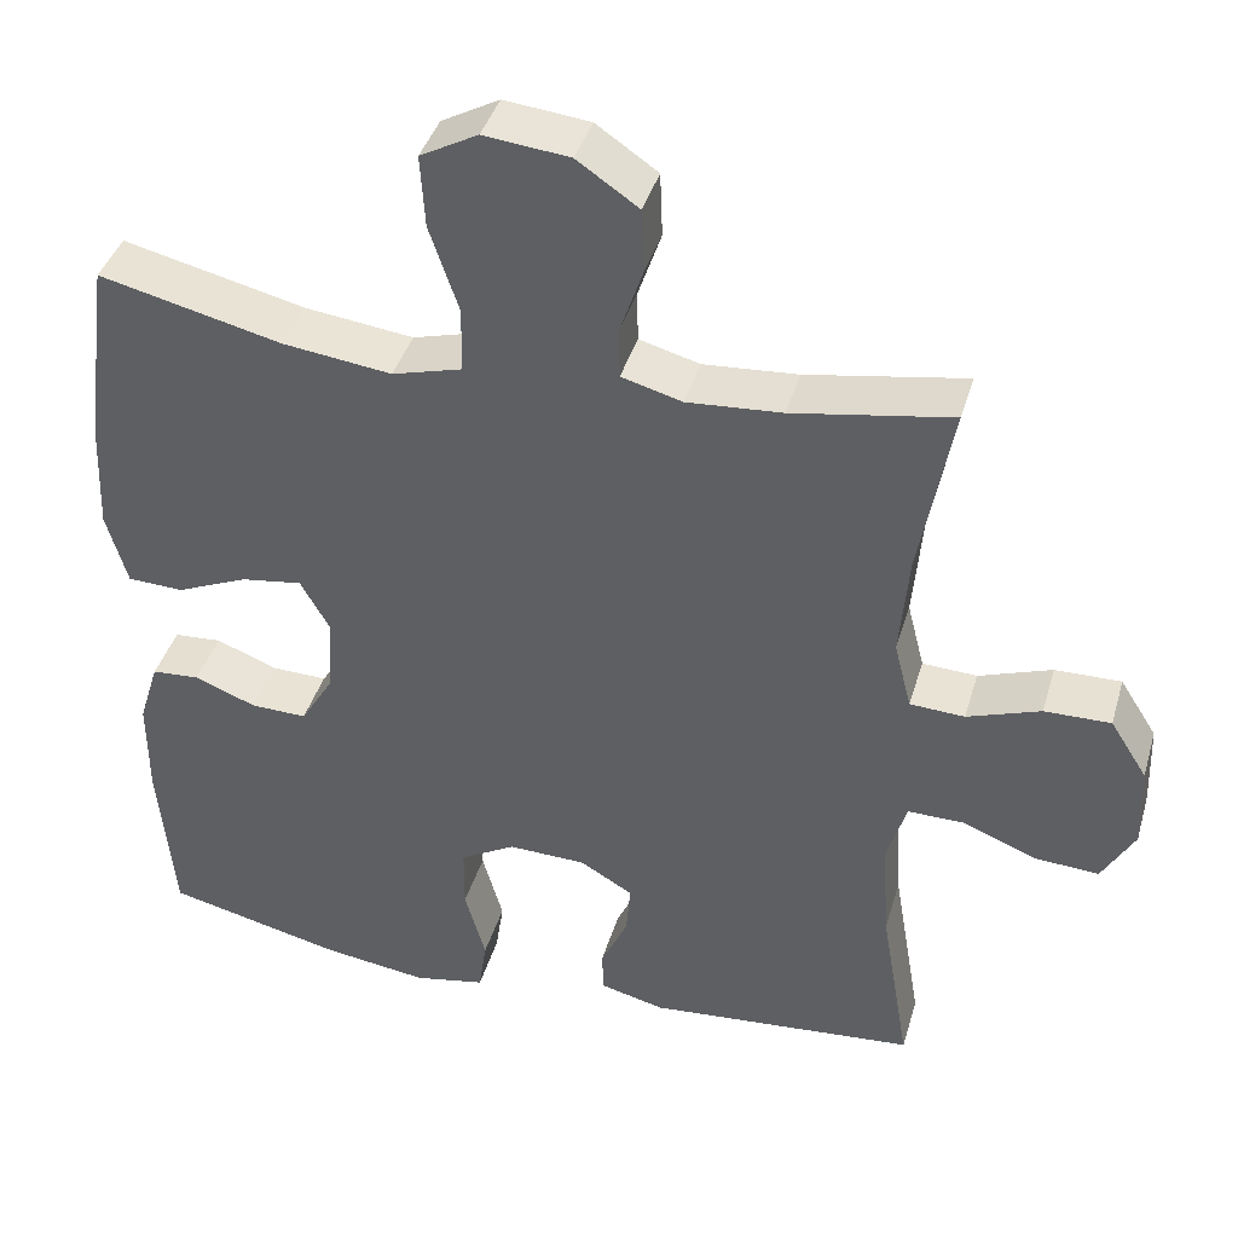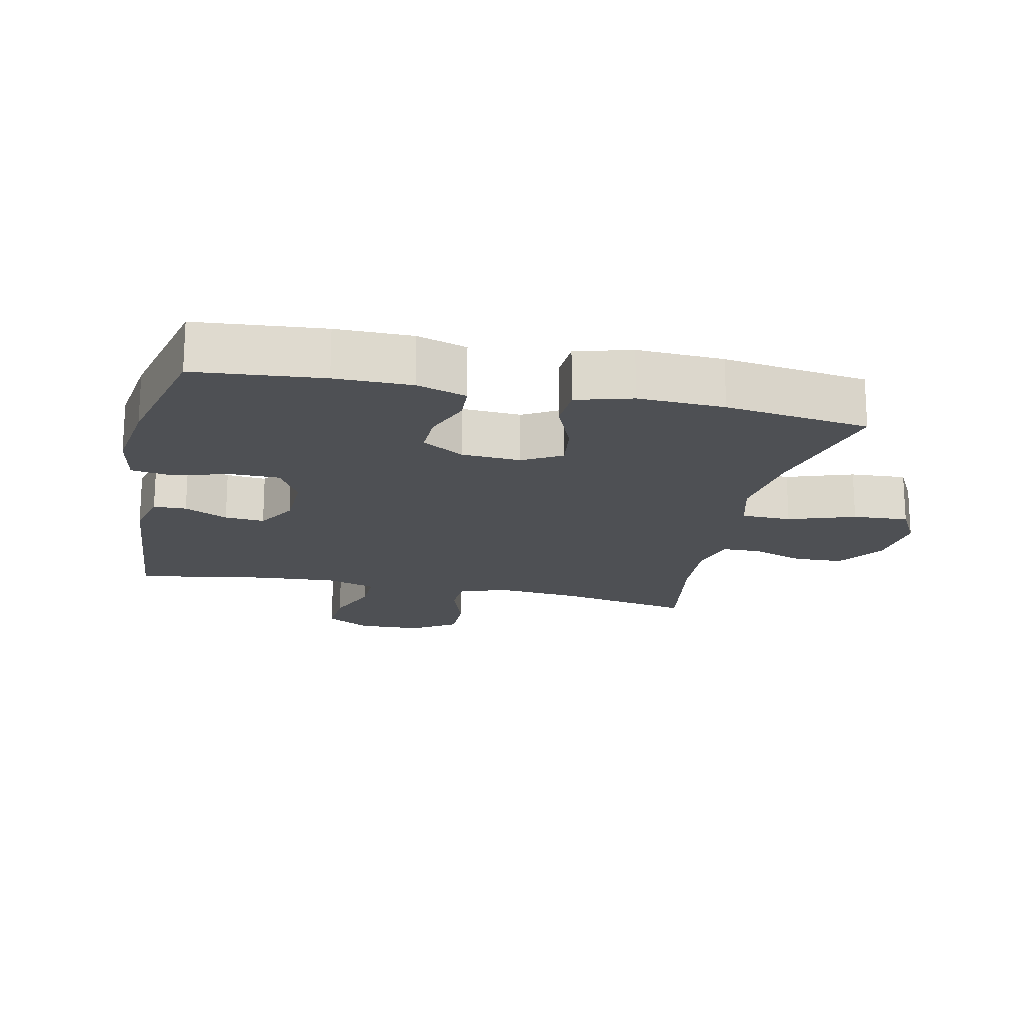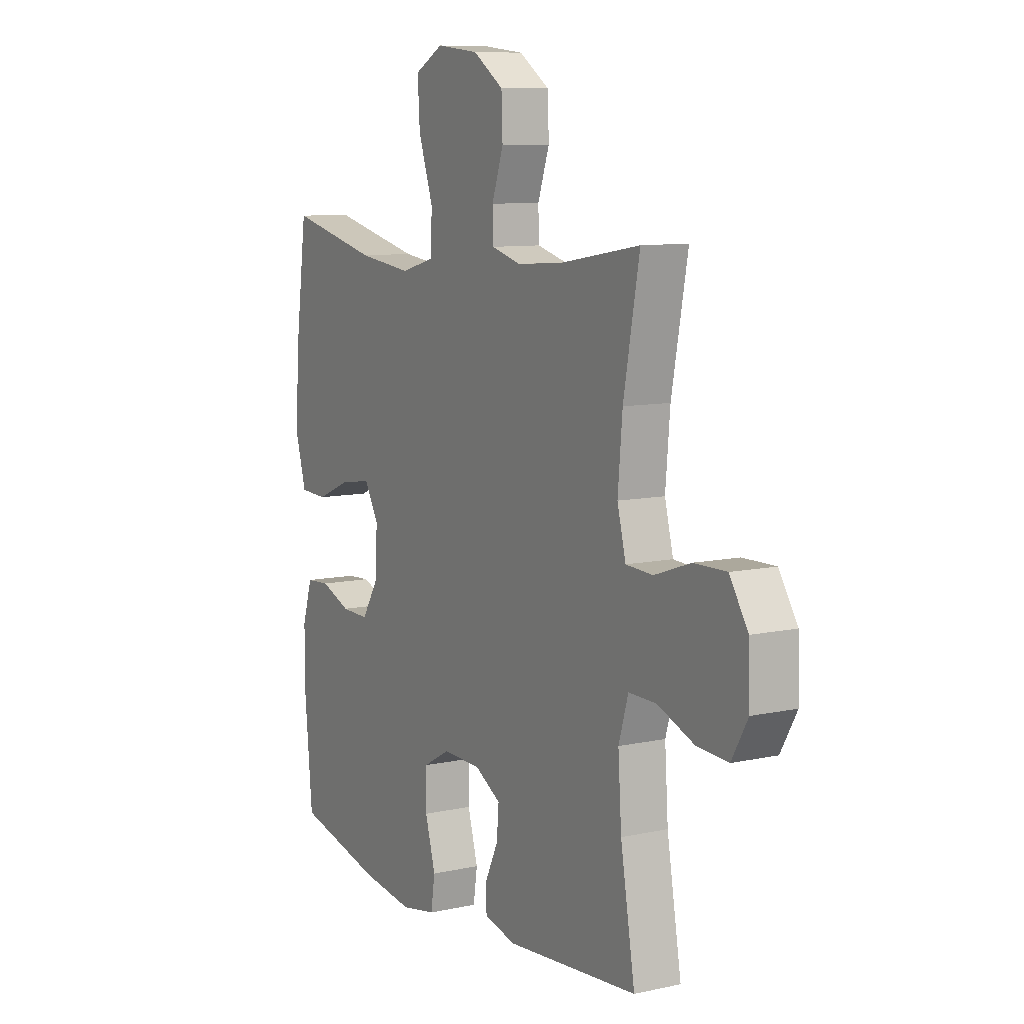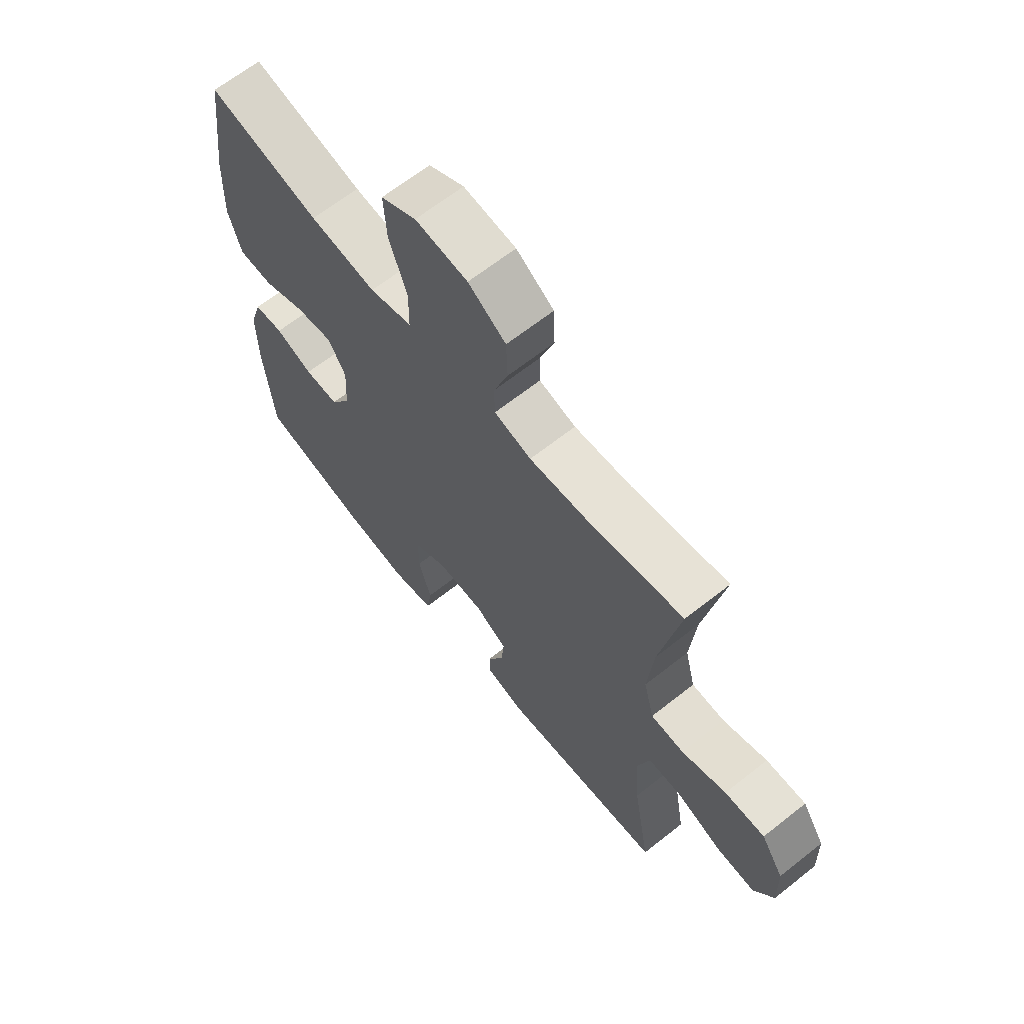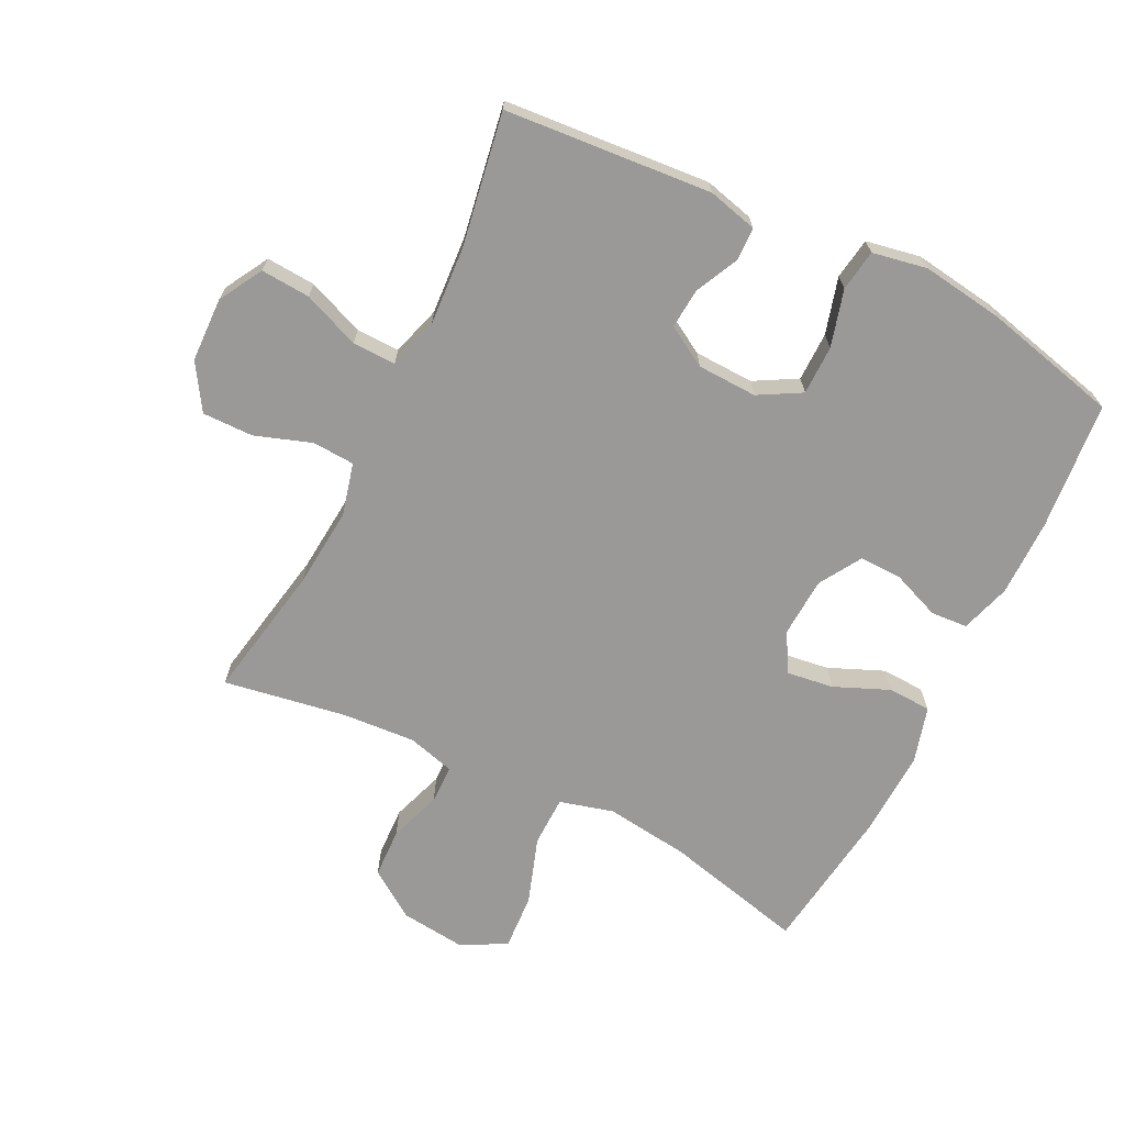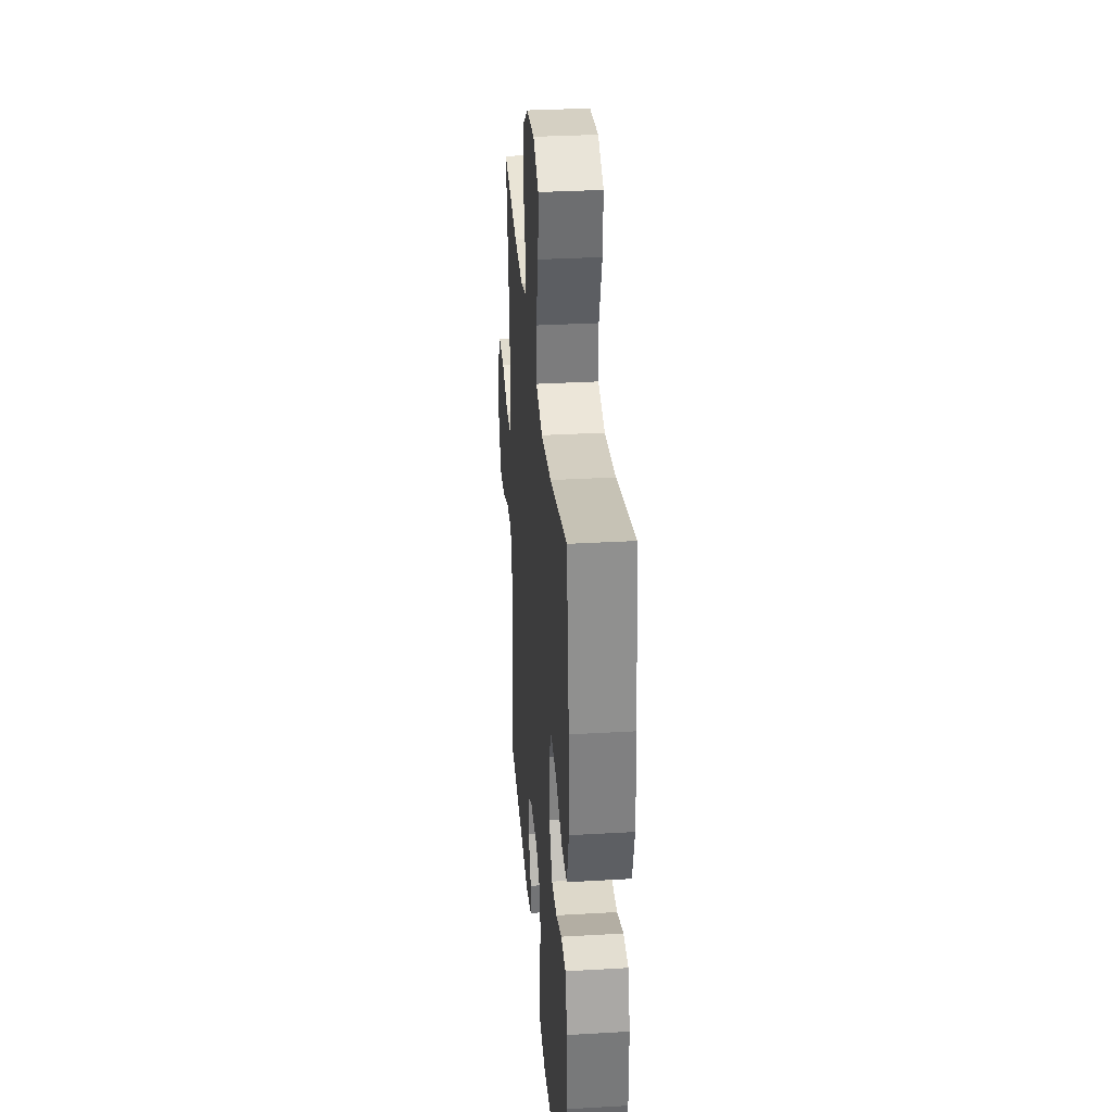
<metadata>
{"format":"obj","ext":"obj","renderer":"f3d","projection":"perspective","resolution":1024,"background":"white","views":[{"elev":40.2,"azim":15.9,"up":"+Z"},{"elev":-18.5,"azim":-102.3,"up":"+Y"},{"elev":9.3,"azim":59.9,"up":"+Z"},{"elev":65.5,"azim":51.5,"up":"+Z"},{"elev":-69.1,"azim":153.6,"up":"+Y"},{"elev":32.5,"azim":-94.6,"up":"+Z"}]}
</metadata>
<code>
o path654_path654.001
v 0.4365 0.0375 -0.3176
v 0.4282 0.0375 -0.1937
v 0.4518 0.0375 -0.1152
v 0.5198 0.0375 -0.1162
v 0.6088 0.0375 -0.1517
v 0.6863 0.0375 -0.1569
v 0.7255 0.0375 -0.08818
v 0.722 0.0375 0.01295
v 0.6772 0.0375 0.08376
v 0.5972 0.0375 0.08261
v 0.5085 0.0375 0.05205
v 0.4425 0.0375 0.05573
v 0.4216 0.0375 0.1377
v 0.4326 0.0375 0.264
v 0.4719 0.0375 0.4753
v 0.2793 0.0375 0.4428
v 0.1647 0.0375 0.4347
v 0.09126 0.0375 0.4549
v 0.0899 0.0375 0.5152
v 0.1181 0.0375 0.5973
v 0.1152 0.0375 0.6753
v 0.04077 0.0375 0.7261
v -0.06274 0.0375 0.7374
v -0.1324 0.0375 0.6996
v -0.127 0.0375 0.6119
v -0.09153 0.0375 0.5076
v -0.09291 0.0375 0.4288
v -0.1773 0.0375 0.4058
v -0.3089 0.0375 0.4224
v -0.5298 0.0375 0.4753
v -0.5605 0.0375 0.2475
v -0.5661 0.0375 0.1115
v -0.541 0.0375 0.02337
v -0.4736 0.0375 0.02037
v -0.3871 0.0375 0.05708
v -0.3136 0.0375 0.06741
v -0.2788 0.0375 0.006313
v -0.2839 0.0375 -0.08717
v -0.3242 0.0375 -0.153
v -0.3918 0.0375 -0.1512
v -0.4662 0.0375 -0.1221
v -0.5242 0.0375 -0.1258
v -0.5486 0.0375 -0.2043
v -0.5484 0.0375 -0.3249
v -0.5298 0.0375 -0.5266
v -0.3175 0.0375 -0.5773
v -0.1895 0.0375 -0.5952
v -0.1037 0.0375 -0.579
v -0.09401 0.0375 -0.5139
v -0.119 0.0375 -0.4251
v -0.1186 0.0375 -0.3478
v -0.05217 0.0375 -0.3104
v 0.04182 0.0375 -0.3136
v 0.1053 0.0375 -0.3509
v 0.1001 0.0375 -0.4136
v 0.0676 0.0375 -0.482
v 0.06911 0.0375 -0.5339
v 0.147 0.0375 -0.5534
v 0.4719 0.0375 -0.5266
v 0.4365 -0.0375 -0.3176
v 0.4282 -0.0375 -0.1937
v 0.4518 -0.0375 -0.1152
v 0.5198 -0.0375 -0.1162
v 0.6088 -0.0375 -0.1517
v 0.6863 -0.0375 -0.1569
v 0.7255 -0.0375 -0.08818
v 0.722 -0.0375 0.01295
v 0.6772 -0.0375 0.08376
v 0.5972 -0.0375 0.08261
v 0.5085 -0.0375 0.05205
v 0.4425 -0.0375 0.05573
v 0.4216 -0.0375 0.1377
v 0.4326 -0.0375 0.264
v 0.4719 -0.0375 0.4753
v 0.2793 -0.0375 0.4428
v 0.1647 -0.0375 0.4347
v 0.09126 -0.0375 0.4549
v 0.0899 -0.0375 0.5152
v 0.1181 -0.0375 0.5973
v 0.1152 -0.0375 0.6753
v 0.04077 -0.0375 0.7261
v -0.06274 -0.0375 0.7374
v -0.1324 -0.0375 0.6996
v -0.127 -0.0375 0.6119
v -0.09153 -0.0375 0.5076
v -0.09291 -0.0375 0.4288
v -0.1773 -0.0375 0.4058
v -0.3089 -0.0375 0.4224
v -0.5298 -0.0375 0.4753
v -0.5605 -0.0375 0.2475
v -0.5661 -0.0375 0.1115
v -0.541 -0.0375 0.02337
v -0.4736 -0.0375 0.02037
v -0.3871 -0.0375 0.05708
v -0.3136 -0.0375 0.06741
v -0.2788 -0.0375 0.006313
v -0.2839 -0.0375 -0.08717
v -0.3242 -0.0375 -0.153
v -0.3918 -0.0375 -0.1512
v -0.4662 -0.0375 -0.1221
v -0.5242 -0.0375 -0.1258
v -0.5486 -0.0375 -0.2043
v -0.5484 -0.0375 -0.3249
v -0.5298 -0.0375 -0.5266
v -0.3175 -0.0375 -0.5773
v -0.1895 -0.0375 -0.5952
v -0.1037 -0.0375 -0.579
v -0.09401 -0.0375 -0.5139
v -0.119 -0.0375 -0.4251
v -0.1186 -0.0375 -0.3478
v -0.05217 -0.0375 -0.3104
v 0.04182 -0.0375 -0.3136
v 0.1053 -0.0375 -0.3509
v 0.1001 -0.0375 -0.4136
v 0.0676 -0.0375 -0.482
v 0.06911 -0.0375 -0.5339
v 0.147 -0.0375 -0.5534
v 0.4719 -0.0375 -0.5266
v 0.6863 0.0375 -0.1569
v 0.6863 0.0375 -0.1569
v 0.7255 0.0375 -0.08818
v 0.722 0.0375 0.01295
v 0.6772 0.0375 0.08376
v 0.6088 0.0375 -0.1517
v 0.5972 0.0375 0.08261
v 0.5198 0.0375 -0.1162
v 0.5085 0.0375 0.05205
v 0.4518 0.0375 -0.1152
v 0.4518 0.0375 -0.1152
v 0.4425 0.0375 0.05573
v 0.4425 0.0375 0.05573
v 0.4719 0.0375 -0.5266
v 0.4719 0.0375 -0.5266
v 0.4365 0.0375 -0.3176
v 0.4326 0.0375 0.264
v 0.4719 0.0375 0.4753
v 0.4719 0.0375 0.4753
v 0.4282 0.0375 -0.1937
v 0.4216 0.0375 0.1377
v 0.2793 0.0375 0.4428
v 0.1647 0.0375 0.4347
v 0.147 0.0375 -0.5534
v 0.09126 0.0375 0.4549
v 0.09126 0.0375 0.4549
v 0.06911 0.0375 -0.5339
v 0.06911 0.0375 -0.5339
v 0.1053 0.0375 -0.3509
v 0.1053 0.0375 -0.3509
v 0.1001 0.0375 -0.4136
v 0.0899 0.0375 0.5152
v 0.1181 0.0375 0.5973
v 0.1152 0.0375 0.6753
v 0.04077 0.0375 0.7261
v 0.04182 0.0375 -0.3136
v 0.0676 0.0375 -0.482
v -0.05217 0.0375 -0.3104
v -0.06274 0.0375 0.7374
v -0.1186 0.0375 -0.3478
v -0.1186 0.0375 -0.3478
v -0.09153 0.0375 0.5076
v -0.09291 0.0375 0.4288
v -0.09291 0.0375 0.4288
v -0.1324 0.0375 0.6996
v -0.1324 0.0375 0.6996
v -0.127 0.0375 0.6119
v -0.1773 0.0375 0.4058
v -0.1037 0.0375 -0.579
v -0.1037 0.0375 -0.579
v -0.09401 0.0375 -0.5139
v -0.119 0.0375 -0.4251
v -0.1895 0.0375 -0.5952
v -0.3089 0.0375 0.4224
v -0.3175 0.0375 -0.5773
v -0.2788 0.0375 0.006313
v -0.2839 0.0375 -0.08717
v -0.3136 0.0375 0.06741
v -0.3136 0.0375 0.06741
v -0.3242 0.0375 -0.153
v -0.3871 0.0375 0.05708
v -0.3918 0.0375 -0.1512
v -0.4736 0.0375 0.02037
v -0.4662 0.0375 -0.1221
v -0.5298 0.0375 -0.5266
v -0.5298 0.0375 -0.5266
v -0.5242 0.0375 -0.1258
v -0.5242 0.0375 -0.1258
v -0.541 0.0375 0.02337
v -0.541 0.0375 0.02337
v -0.5298 0.0375 0.4753
v -0.5298 0.0375 0.4753
v -0.5486 0.0375 -0.2043
v -0.5484 0.0375 -0.3249
v -0.5661 0.0375 0.1115
v -0.5605 0.0375 0.2475
v 0.6863 -0.0375 -0.1569
v 0.6863 -0.0375 -0.1569
v 0.7255 -0.0375 -0.08818
v 0.722 -0.0375 0.01295
v 0.6772 -0.0375 0.08376
v 0.6088 -0.0375 -0.1517
v 0.5972 -0.0375 0.08261
v 0.5198 -0.0375 -0.1162
v 0.5085 -0.0375 0.05205
v 0.4518 -0.0375 -0.1152
v 0.4518 -0.0375 -0.1152
v 0.4425 -0.0375 0.05573
v 0.4425 -0.0375 0.05573
v 0.4719 -0.0375 -0.5266
v 0.4719 -0.0375 -0.5266
v 0.4365 -0.0375 -0.3176
v 0.4326 -0.0375 0.264
v 0.4719 -0.0375 0.4753
v 0.4719 -0.0375 0.4753
v 0.4282 -0.0375 -0.1937
v 0.4216 -0.0375 0.1377
v 0.2793 -0.0375 0.4428
v 0.1647 -0.0375 0.4347
v 0.147 -0.0375 -0.5534
v 0.09126 -0.0375 0.4549
v 0.09126 -0.0375 0.4549
v 0.06911 -0.0375 -0.5339
v 0.06911 -0.0375 -0.5339
v 0.1053 -0.0375 -0.3509
v 0.1053 -0.0375 -0.3509
v 0.1001 -0.0375 -0.4136
v 0.0899 -0.0375 0.5152
v 0.1181 -0.0375 0.5973
v 0.1152 -0.0375 0.6753
v 0.04077 -0.0375 0.7261
v 0.04182 -0.0375 -0.3136
v 0.0676 -0.0375 -0.482
v -0.05217 -0.0375 -0.3104
v -0.06274 -0.0375 0.7374
v -0.1186 -0.0375 -0.3478
v -0.1186 -0.0375 -0.3478
v -0.09153 -0.0375 0.5076
v -0.09291 -0.0375 0.4288
v -0.09291 -0.0375 0.4288
v -0.1324 -0.0375 0.6996
v -0.1324 -0.0375 0.6996
v -0.127 -0.0375 0.6119
v -0.1773 -0.0375 0.4058
v -0.1037 -0.0375 -0.579
v -0.1037 -0.0375 -0.579
v -0.09401 -0.0375 -0.5139
v -0.119 -0.0375 -0.4251
v -0.1895 -0.0375 -0.5952
v -0.3089 -0.0375 0.4224
v -0.3175 -0.0375 -0.5773
v -0.2788 -0.0375 0.006313
v -0.2839 -0.0375 -0.08717
v -0.3136 -0.0375 0.06741
v -0.3136 -0.0375 0.06741
v -0.3242 -0.0375 -0.153
v -0.3871 -0.0375 0.05708
v -0.3918 -0.0375 -0.1512
v -0.4736 -0.0375 0.02037
v -0.4662 -0.0375 -0.1221
v -0.5298 -0.0375 -0.5266
v -0.5298 -0.0375 -0.5266
v -0.5242 -0.0375 -0.1258
v -0.5242 -0.0375 -0.1258
v -0.541 -0.0375 0.02337
v -0.541 -0.0375 0.02337
v -0.5298 -0.0375 0.4753
v -0.5298 -0.0375 0.4753
v -0.5486 -0.0375 -0.2043
v -0.5484 -0.0375 -0.3249
v -0.5661 -0.0375 0.1115
v -0.5605 -0.0375 0.2475
f 210 225 218
f 237 219 236
f 242 252 250
f 270 255 252
f 198 200 197
f 248 252 242
f 216 211 212
f 204 230 214
f 219 237 217
f 227 236 226
f 270 252 248
f 232 251 234
f 267 258 261
f 249 268 259
f 216 217 211
f 227 241 236
f 214 223 210
f 218 231 221
f 201 200 198
f 206 230 204
f 203 204 202
f 246 247 245
f 256 258 267
f 256 268 254
f 217 237 250
f 214 230 223
f 218 225 231
f 206 204 203
f 250 230 215
f 268 256 267
f 229 241 227
f 245 247 243
f 217 250 215
f 201 198 199
f 263 257 269
f 270 248 265
f 234 249 246
f 203 202 201
f 251 254 234
f 254 249 234
f 230 250 232
f 202 200 201
f 255 269 257
f 197 200 195
f 215 230 206
f 242 250 237
f 269 255 270
f 251 232 250
f 226 236 219
f 246 249 247
f 210 218 208
f 233 241 229
f 228 229 227
f 223 225 210
f 211 217 215
f 239 241 233
f 268 249 254
f 120 7 66 196
f 7 8 67 66
f 8 9 68 67
f 5 6 65 64
f 9 10 69 68
f 4 5 64 63
f 10 11 70 69
f 129 4 63 205
f 11 131 207 70
f 133 1 60 209
f 14 137 213 73
f 2 3 62 61
f 12 13 72 71
f 1 2 61 60
f 13 14 73 72
f 15 16 75 74
f 16 17 76 75
f 58 59 118 117
f 17 144 220 76
f 146 58 117 222
f 148 55 114 224
f 19 20 79 78
f 20 21 80 79
f 21 22 81 80
f 53 54 113 112
f 56 57 116 115
f 55 56 115 114
f 18 19 78 77
f 52 53 112 111
f 22 23 82 81
f 159 52 111 235
f 26 162 238 85
f 23 164 240 82
f 25 26 85 84
f 24 25 84 83
f 27 28 87 86
f 168 49 108 244
f 49 50 109 108
f 47 48 107 106
f 50 51 110 109
f 28 29 88 87
f 46 47 106 105
f 37 38 97 96
f 177 37 96 253
f 38 39 98 97
f 35 36 95 94
f 39 40 99 98
f 34 35 94 93
f 40 41 100 99
f 184 46 105 260
f 41 186 262 100
f 188 34 93 264
f 29 190 266 88
f 42 43 102 101
f 44 45 104 103
f 43 44 103 102
f 32 33 92 91
f 31 32 91 90
f 30 31 90 89
f 134 142 149
f 161 160 143
f 166 174 176
f 194 176 179
f 122 121 124
f 172 166 176
f 140 136 135
f 128 138 154
f 143 141 161
f 151 150 160
f 194 172 176
f 156 158 175
f 191 185 182
f 173 183 192
f 140 135 141
f 151 160 165
f 138 134 147
f 142 145 155
f 125 122 124
f 130 128 154
f 127 126 128
f 170 169 171
f 180 191 182
f 180 178 192
f 141 174 161
f 138 147 154
f 142 155 149
f 130 127 128
f 174 139 154
f 192 191 180
f 153 151 165
f 169 167 171
f 141 139 174
f 125 123 122
f 187 193 181
f 194 189 172
f 158 170 173
f 127 125 126
f 175 158 178
f 178 158 173
f 154 156 174
f 126 125 124
f 179 181 193
f 121 119 124
f 139 130 154
f 166 161 174
f 193 194 179
f 175 174 156
f 150 143 160
f 170 171 173
f 134 132 142
f 157 153 165
f 152 151 153
f 147 134 149
f 135 139 141
f 163 157 165
f 192 178 173

</code>
